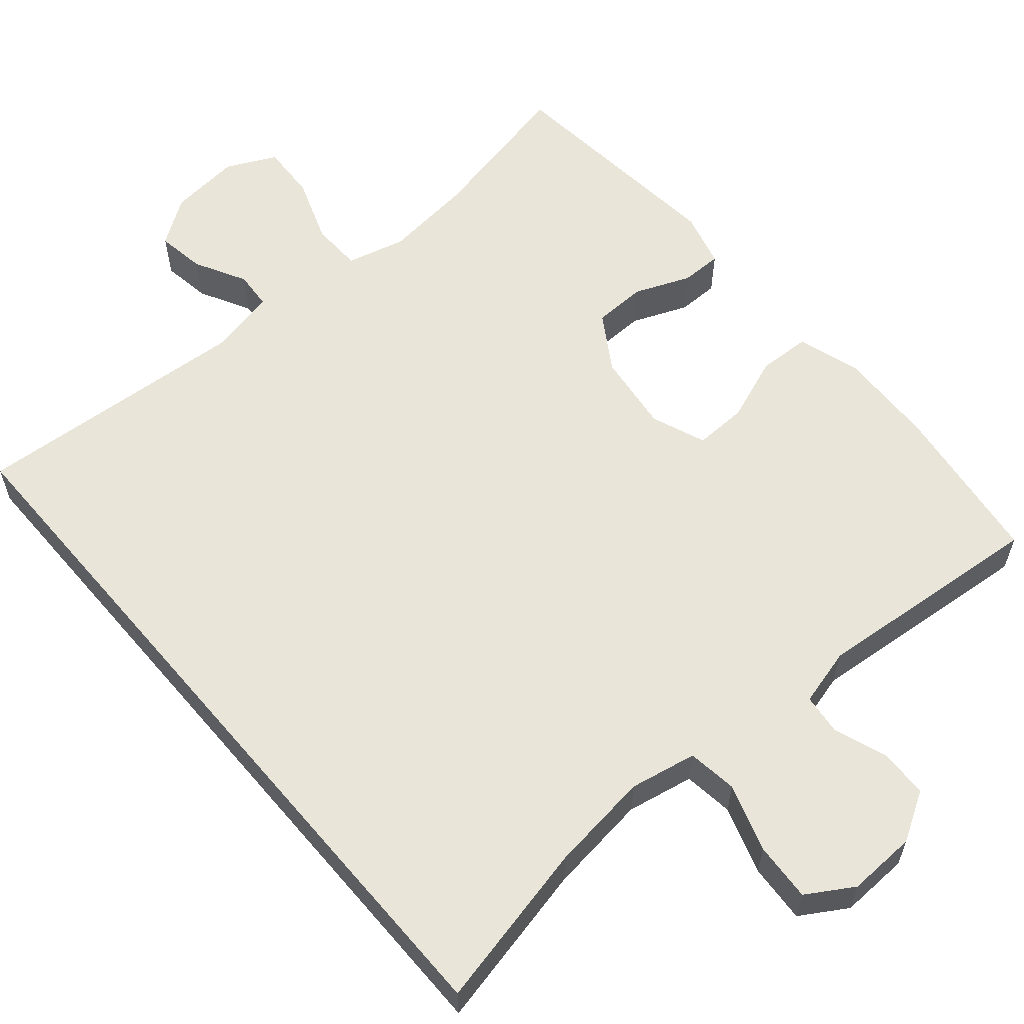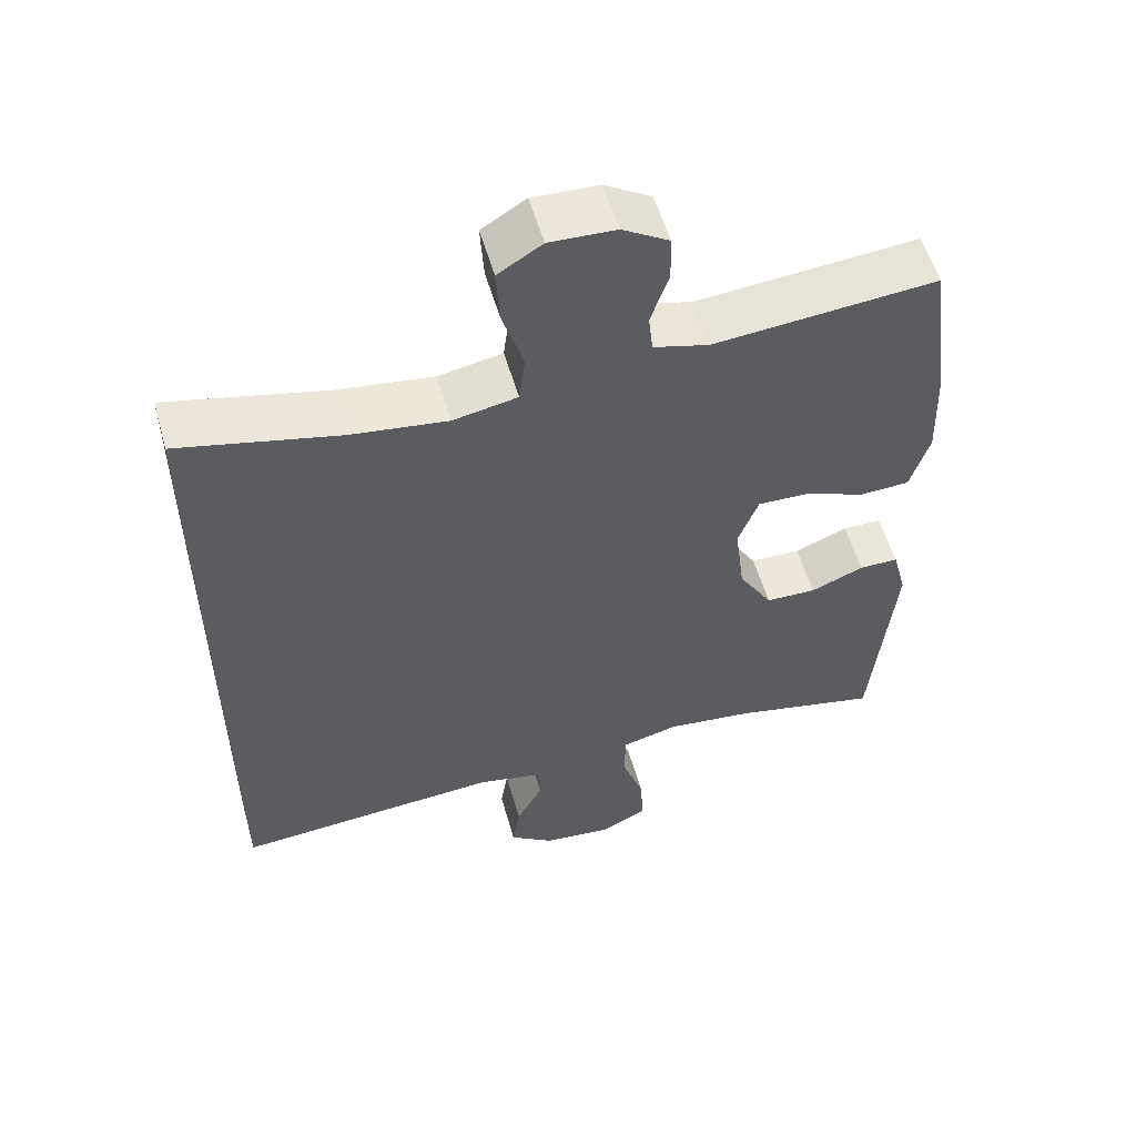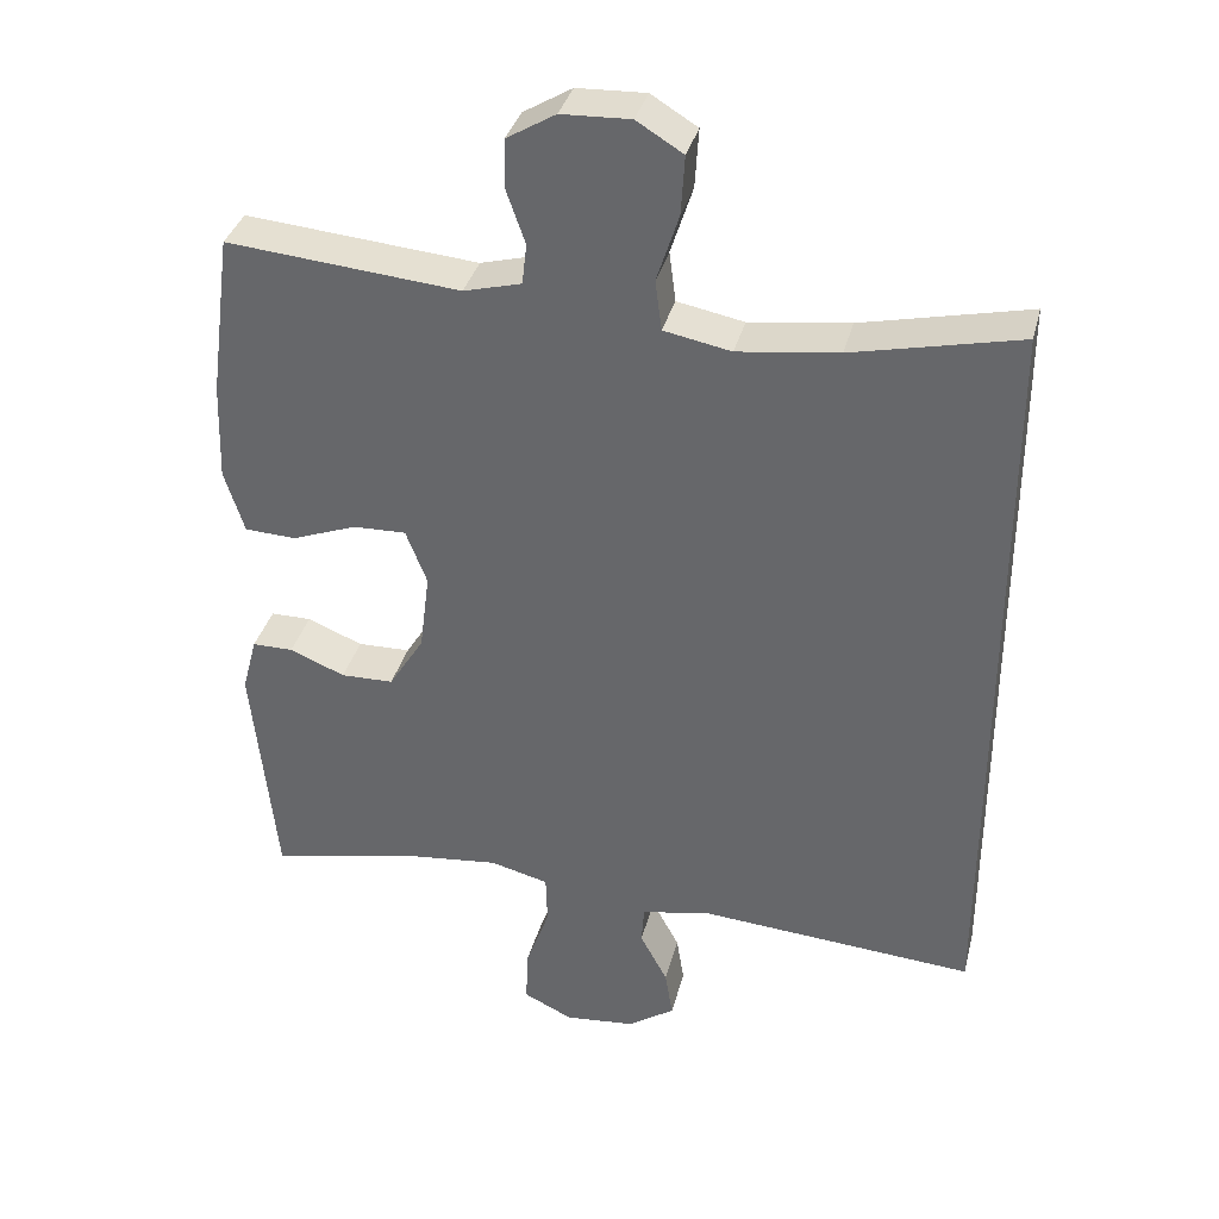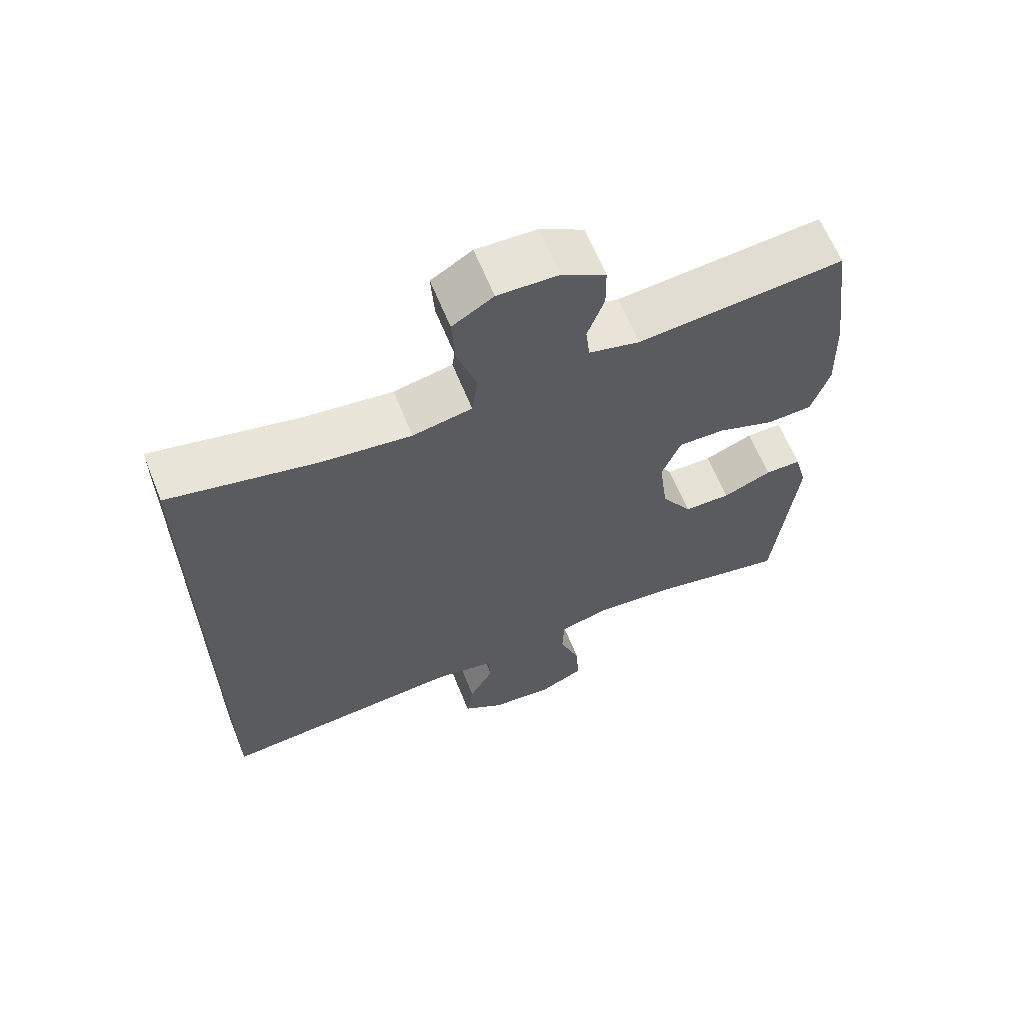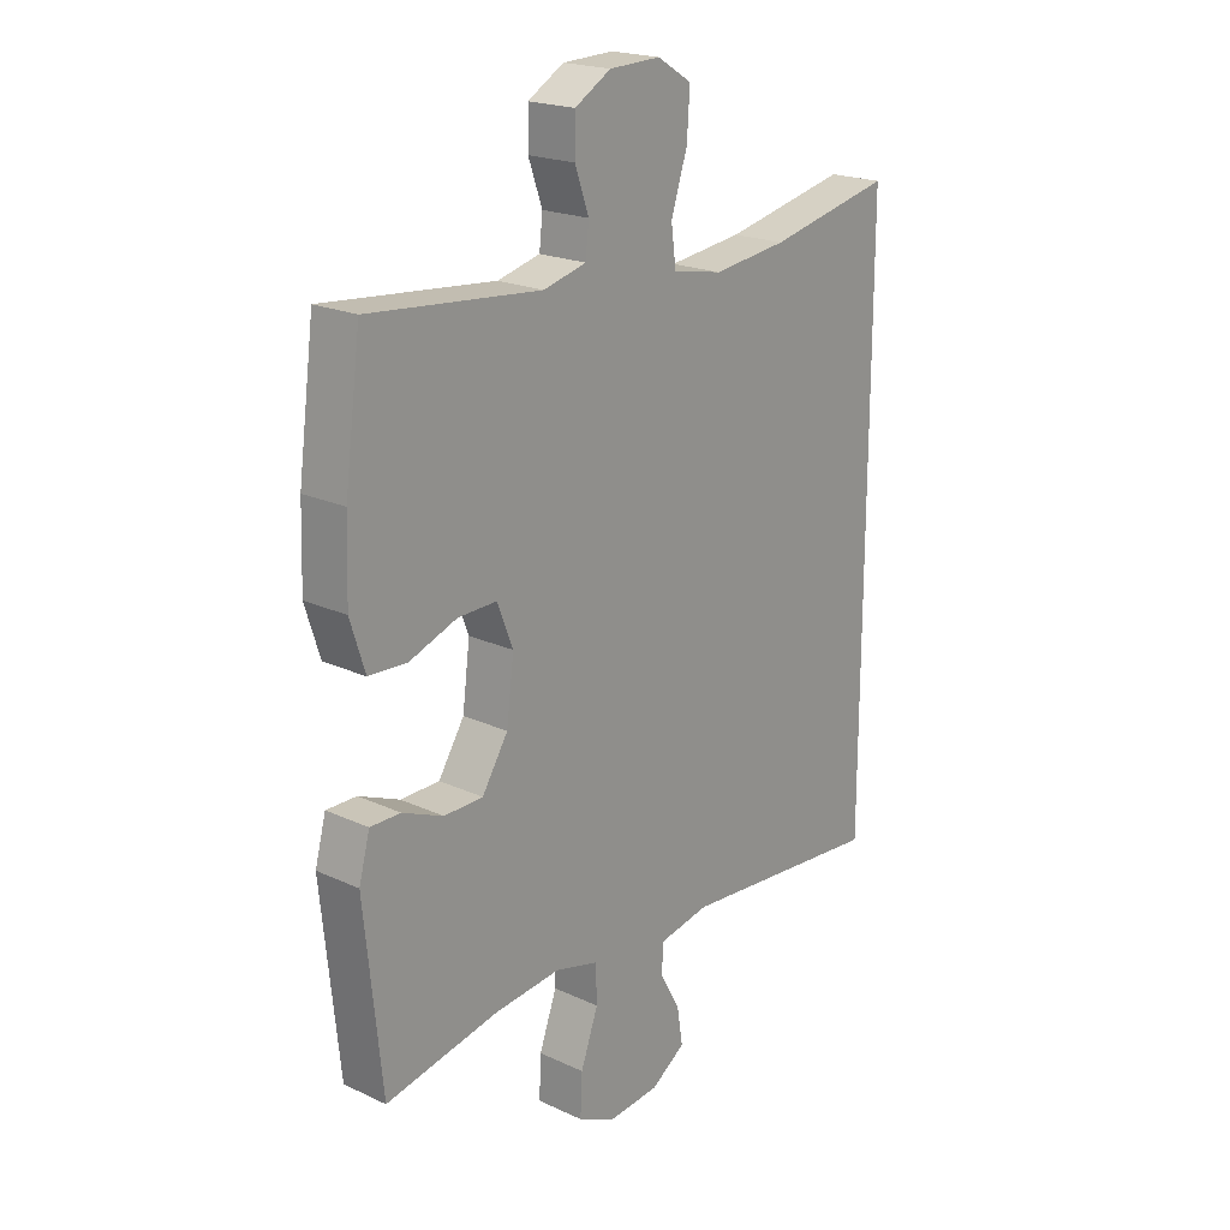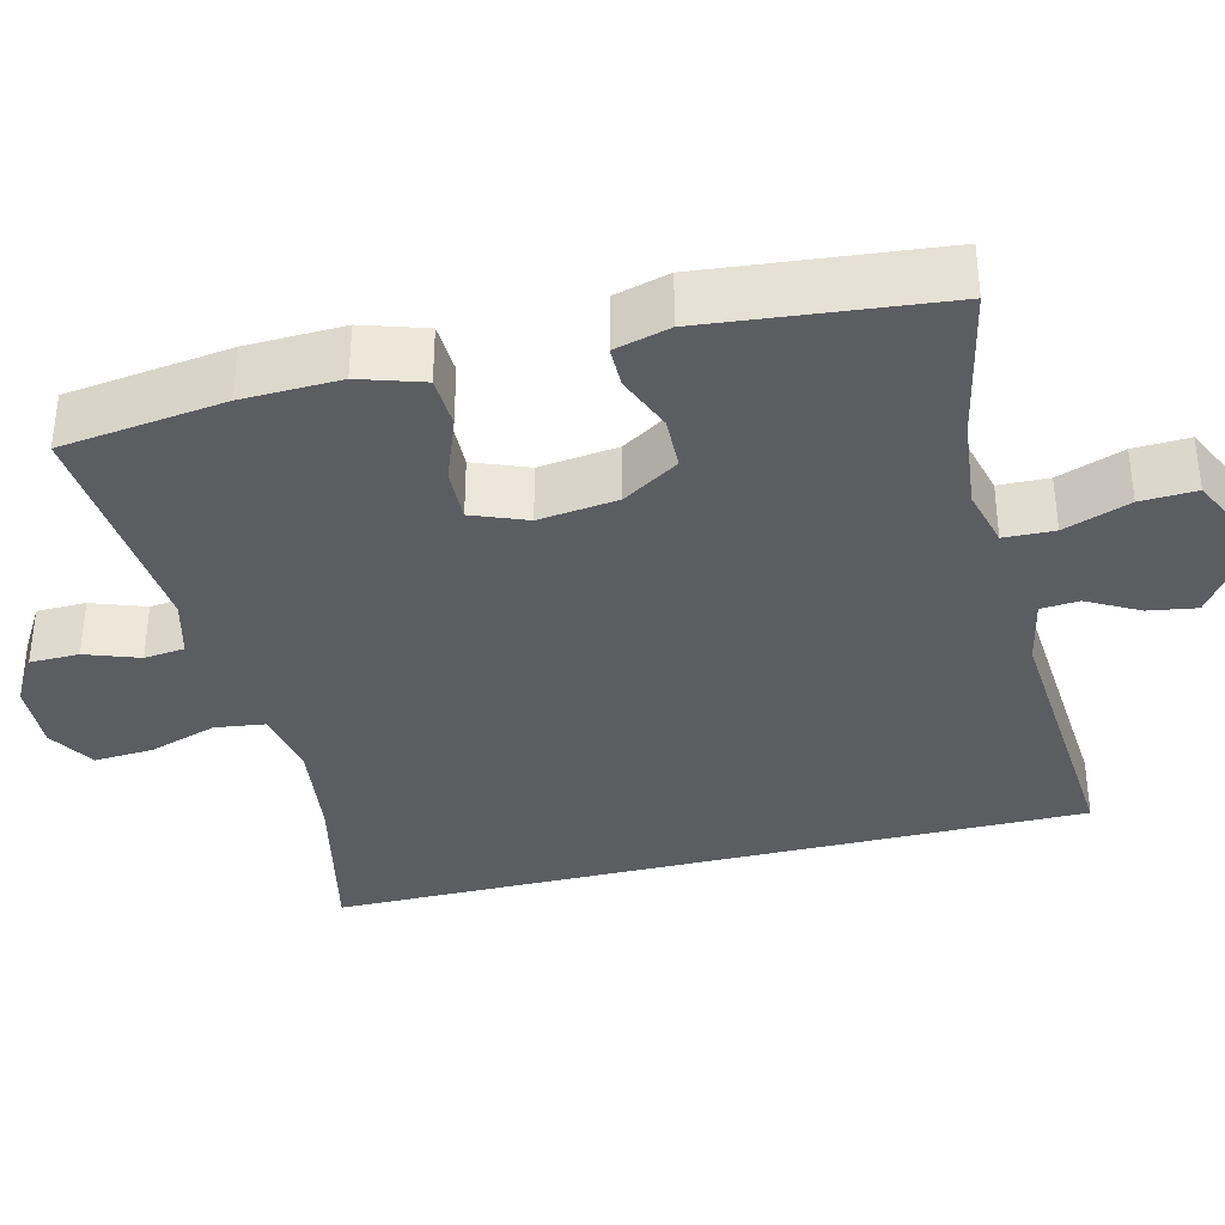
<metadata>
{"format":"obj","ext":"obj","renderer":"f3d","projection":"perspective","resolution":1024,"background":"white","views":[{"elev":59.7,"azim":-40.5,"up":"+Y"},{"elev":54.8,"azim":-15.8,"up":"+Z"},{"elev":35.4,"azim":-165.9,"up":"+Z"},{"elev":63.9,"azim":-22.0,"up":"+Z"},{"elev":20.4,"azim":130.2,"up":"+Z"},{"elev":-36.0,"azim":103.8,"up":"+Y"}]}
</metadata>
<code>
o path1476
v 0.1935 0.0375 0.4725
v 0.1173 0.0375 0.4925
v 0.1112 0.0375 0.5461
v 0.1362 0.0375 0.6168
v 0.1353 0.0375 0.6815
v 0.07052 0.0375 0.72
v -0.02067 0.0375 0.7234
v -0.08206 0.0375 0.6857
v -0.0771 0.0375 0.6078
v -0.04798 0.0375 0.5181
v -0.05659 0.0375 0.4519
v -0.1453 0.0375 0.4346
v -0.2785 0.0375 0.4514
v -0.4997 0.0375 0.5005
v -0.4997 0.0375 -0.5014
v -0.1318 0.0375 -0.4733
v -0.0424 0.0375 -0.4916
v -0.03875 0.0375 -0.5421
v -0.07524 0.0375 -0.6098
v -0.0854 0.0375 -0.6739
v -0.02394 0.0375 -0.7156
v 0.06973 0.0375 -0.7247
v 0.135 0.0375 -0.693
v 0.1316 0.0375 -0.6197
v 0.1003 0.0375 -0.5323
v 0.1022 0.0375 -0.466
v 0.1797 0.0375 -0.446
v 0.3001 0.0375 -0.4588
v 0.502 0.0375 -0.5014
v 0.5333 0.0375 -0.1925
v 0.5138 0.0375 -0.1194
v 0.4597 0.0375 -0.1194
v 0.3865 0.0375 -0.1495
v 0.3168 0.0375 -0.1481
v 0.2702 0.0375 -0.07409
v 0.2571 0.0375 0.03032
v 0.285 0.0375 0.1023
v 0.355 0.0375 0.1004
v 0.4407 0.0375 0.06844
v 0.5089 0.0375 0.07167
v 0.5353 0.0375 0.1553
v 0.5309 0.0375 0.2843
v 0.502 0.0375 0.5005
v 0.1935 -0.0375 0.4725
v 0.1173 -0.0375 0.4925
v 0.1112 -0.0375 0.5461
v 0.1362 -0.0375 0.6168
v 0.1353 -0.0375 0.6815
v 0.07052 -0.0375 0.72
v -0.02067 -0.0375 0.7234
v -0.08206 -0.0375 0.6857
v -0.0771 -0.0375 0.6078
v -0.04798 -0.0375 0.5181
v -0.05659 -0.0375 0.4519
v -0.1453 -0.0375 0.4346
v -0.2785 -0.0375 0.4514
v -0.4997 -0.0375 0.5005
v -0.4997 -0.0375 -0.5014
v -0.1318 -0.0375 -0.4733
v -0.0424 -0.0375 -0.4916
v -0.03875 -0.0375 -0.5421
v -0.07524 -0.0375 -0.6098
v -0.0854 -0.0375 -0.6739
v -0.02394 -0.0375 -0.7156
v 0.06973 -0.0375 -0.7247
v 0.135 -0.0375 -0.693
v 0.1316 -0.0375 -0.6197
v 0.1003 -0.0375 -0.5323
v 0.1022 -0.0375 -0.466
v 0.1797 -0.0375 -0.446
v 0.3001 -0.0375 -0.4588
v 0.502 -0.0375 -0.5014
v 0.5333 -0.0375 -0.1925
v 0.5138 -0.0375 -0.1194
v 0.4597 -0.0375 -0.1194
v 0.3865 -0.0375 -0.1495
v 0.3168 -0.0375 -0.1481
v 0.2702 -0.0375 -0.07409
v 0.2571 -0.0375 0.03032
v 0.285 -0.0375 0.1023
v 0.355 -0.0375 0.1004
v 0.4407 -0.0375 0.06844
v 0.5089 -0.0375 0.07167
v 0.5353 -0.0375 0.1553
v 0.5309 -0.0375 0.2843
v 0.502 -0.0375 0.5005
v 0.5089 0.0375 0.07167
v 0.5089 0.0375 0.07167
v 0.5353 0.0375 0.1553
v 0.5309 0.0375 0.2843
v 0.5333 0.0375 -0.1925
v 0.5138 0.0375 -0.1194
v 0.5138 0.0375 -0.1194
v 0.502 0.0375 -0.5014
v 0.502 0.0375 -0.5014
v 0.4597 0.0375 -0.1194
v 0.4407 0.0375 0.06844
v 0.502 0.0375 0.5005
v 0.502 0.0375 0.5005
v 0.3865 0.0375 -0.1495
v 0.355 0.0375 0.1004
v 0.3001 0.0375 -0.4588
v 0.3168 0.0375 -0.1481
v 0.285 0.0375 0.1023
v 0.285 0.0375 0.1023
v 0.2702 0.0375 -0.07409
v 0.1935 0.0375 0.4725
v 0.1797 0.0375 -0.446
v 0.2571 0.0375 0.03032
v 0.1173 0.0375 0.4925
v 0.1173 0.0375 0.4925
v 0.1022 0.0375 -0.466
v 0.1022 0.0375 -0.466
v 0.1112 0.0375 0.5461
v 0.1362 0.0375 0.6168
v 0.1353 0.0375 0.6815
v 0.07052 0.0375 0.72
v 0.06973 0.0375 -0.7247
v 0.135 0.0375 -0.693
v 0.135 0.0375 -0.693
v 0.1316 0.0375 -0.6197
v 0.1003 0.0375 -0.5323
v -0.02067 0.0375 0.7234
v -0.02394 0.0375 -0.7156
v -0.08206 0.0375 0.6857
v -0.08206 0.0375 0.6857
v -0.0854 0.0375 -0.6739
v -0.0854 0.0375 -0.6739
v -0.07524 0.0375 -0.6098
v -0.03875 0.0375 -0.5421
v -0.0424 0.0375 -0.4916
v -0.0424 0.0375 -0.4916
v -0.1318 0.0375 -0.4733
v -0.04798 0.0375 0.5181
v -0.05659 0.0375 0.4519
v -0.05659 0.0375 0.4519
v -0.0771 0.0375 0.6078
v -0.1453 0.0375 0.4346
v -0.2785 0.0375 0.4514
v -0.4997 0.0375 -0.5014
v -0.4997 0.0375 -0.5014
v -0.4997 0.0375 0.5005
v -0.4997 0.0375 0.5005
v 0.5089 -0.0375 0.07167
v 0.5089 -0.0375 0.07167
v 0.5353 -0.0375 0.1553
v 0.5309 -0.0375 0.2843
v 0.5333 -0.0375 -0.1925
v 0.5138 -0.0375 -0.1194
v 0.5138 -0.0375 -0.1194
v 0.502 -0.0375 -0.5014
v 0.502 -0.0375 -0.5014
v 0.4597 -0.0375 -0.1194
v 0.4407 -0.0375 0.06844
v 0.502 -0.0375 0.5005
v 0.502 -0.0375 0.5005
v 0.3865 -0.0375 -0.1495
v 0.355 -0.0375 0.1004
v 0.3001 -0.0375 -0.4588
v 0.3168 -0.0375 -0.1481
v 0.285 -0.0375 0.1023
v 0.285 -0.0375 0.1023
v 0.2702 -0.0375 -0.07409
v 0.1935 -0.0375 0.4725
v 0.1797 -0.0375 -0.446
v 0.2571 -0.0375 0.03032
v 0.1173 -0.0375 0.4925
v 0.1173 -0.0375 0.4925
v 0.1022 -0.0375 -0.466
v 0.1022 -0.0375 -0.466
v 0.1112 -0.0375 0.5461
v 0.1362 -0.0375 0.6168
v 0.1353 -0.0375 0.6815
v 0.07052 -0.0375 0.72
v 0.06973 -0.0375 -0.7247
v 0.135 -0.0375 -0.693
v 0.135 -0.0375 -0.693
v 0.1316 -0.0375 -0.6197
v 0.1003 -0.0375 -0.5323
v -0.02067 -0.0375 0.7234
v -0.02394 -0.0375 -0.7156
v -0.08206 -0.0375 0.6857
v -0.08206 -0.0375 0.6857
v -0.0854 -0.0375 -0.6739
v -0.0854 -0.0375 -0.6739
v -0.07524 -0.0375 -0.6098
v -0.03875 -0.0375 -0.5421
v -0.0424 -0.0375 -0.4916
v -0.0424 -0.0375 -0.4916
v -0.1318 -0.0375 -0.4733
v -0.04798 -0.0375 0.5181
v -0.05659 -0.0375 0.4519
v -0.05659 -0.0375 0.4519
v -0.0771 -0.0375 0.6078
v -0.1453 -0.0375 0.4346
v -0.2785 -0.0375 0.4514
v -0.4997 -0.0375 -0.5014
v -0.4997 -0.0375 -0.5014
v -0.4997 -0.0375 0.5005
v -0.4997 -0.0375 0.5005
f 178 175 176
f 159 160 165
f 194 180 182
f 190 196 197
f 174 194 172
f 164 161 147
f 187 186 178
f 171 172 194
f 163 190 188
f 197 196 199
f 166 192 195
f 160 163 165
f 174 172 173
f 160 159 157
f 154 146 158
f 178 181 175
f 158 147 161
f 148 157 159
f 191 171 194
f 161 192 166
f 166 195 190
f 171 191 167
f 147 158 146
f 181 186 184
f 161 164 167
f 179 188 187
f 179 187 178
f 148 159 151
f 166 190 163
f 169 188 179
f 144 146 154
f 194 174 180
f 181 178 186
f 161 167 192
f 190 195 196
f 192 167 191
f 165 163 169
f 163 188 169
f 153 148 149
f 157 148 153
f 155 164 147
f 88 41 84 145
f 41 42 85 84
f 30 93 150 73
f 95 30 73 152
f 31 32 75 74
f 39 40 83 82
f 42 99 156 85
f 32 33 76 75
f 38 39 82 81
f 28 29 72 71
f 33 34 77 76
f 105 38 81 162
f 34 35 78 77
f 43 1 44 86
f 27 28 71 70
f 36 37 80 79
f 35 36 79 78
f 1 111 168 44
f 113 27 70 170
f 3 4 47 46
f 4 5 48 47
f 5 6 49 48
f 22 120 177 65
f 23 24 67 66
f 24 25 68 67
f 2 3 46 45
f 25 26 69 68
f 6 7 50 49
f 21 22 65 64
f 7 126 183 50
f 128 21 64 185
f 19 20 63 62
f 18 19 62 61
f 132 18 61 189
f 16 17 60 59
f 10 136 193 53
f 9 10 53 52
f 8 9 52 51
f 11 12 55 54
f 12 13 56 55
f 141 16 59 198
f 143 15 58 200
f 13 14 57 56
f 121 119 118
f 102 108 103
f 137 125 123
f 133 140 139
f 117 115 137
f 107 90 104
f 130 121 129
f 114 137 115
f 106 131 133
f 140 142 139
f 109 138 135
f 103 108 106
f 117 116 115
f 103 100 102
f 97 101 89
f 121 118 124
f 101 104 90
f 91 102 100
f 134 137 114
f 104 109 135
f 109 133 138
f 114 110 134
f 90 89 101
f 124 127 129
f 104 110 107
f 122 130 131
f 122 121 130
f 91 94 102
f 109 106 133
f 112 122 131
f 87 97 89
f 137 123 117
f 124 129 121
f 104 135 110
f 133 139 138
f 135 134 110
f 108 112 106
f 106 112 131
f 96 92 91
f 100 96 91
f 98 90 107

</code>
